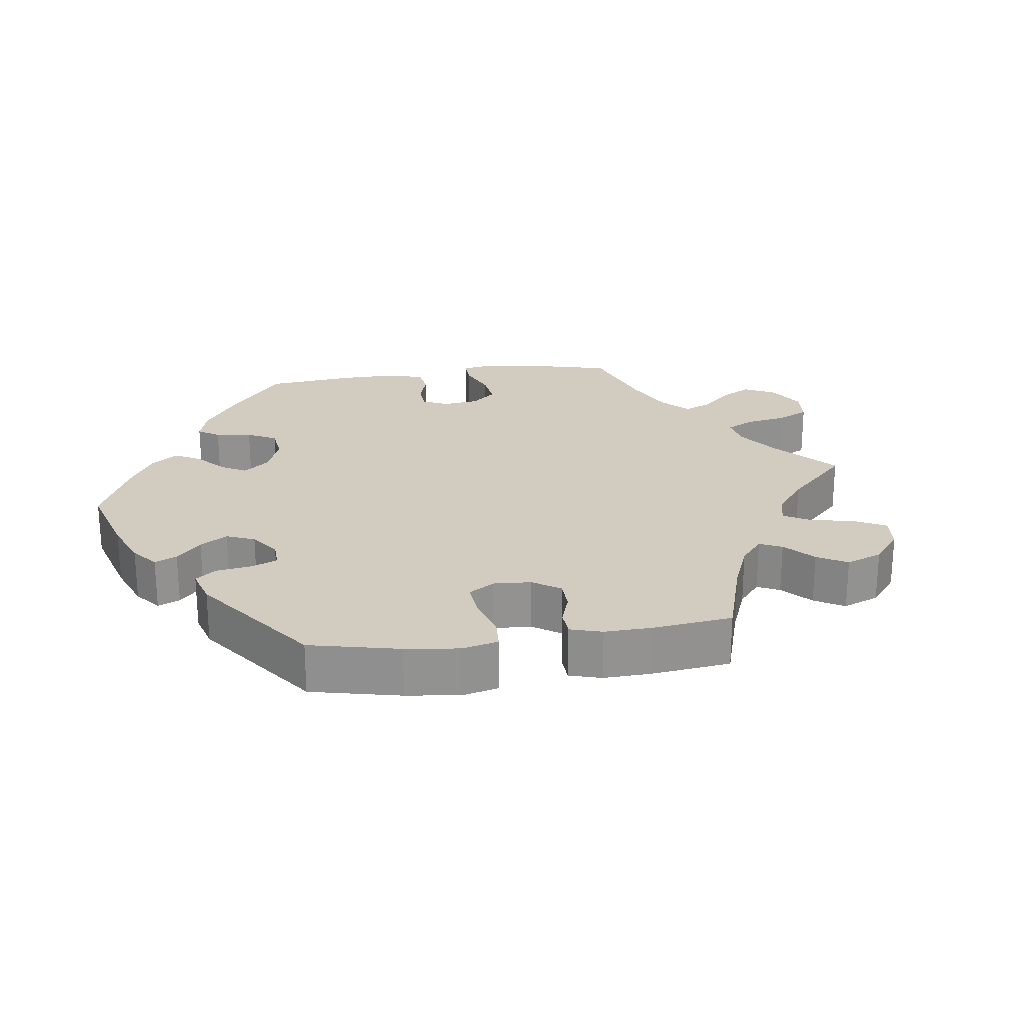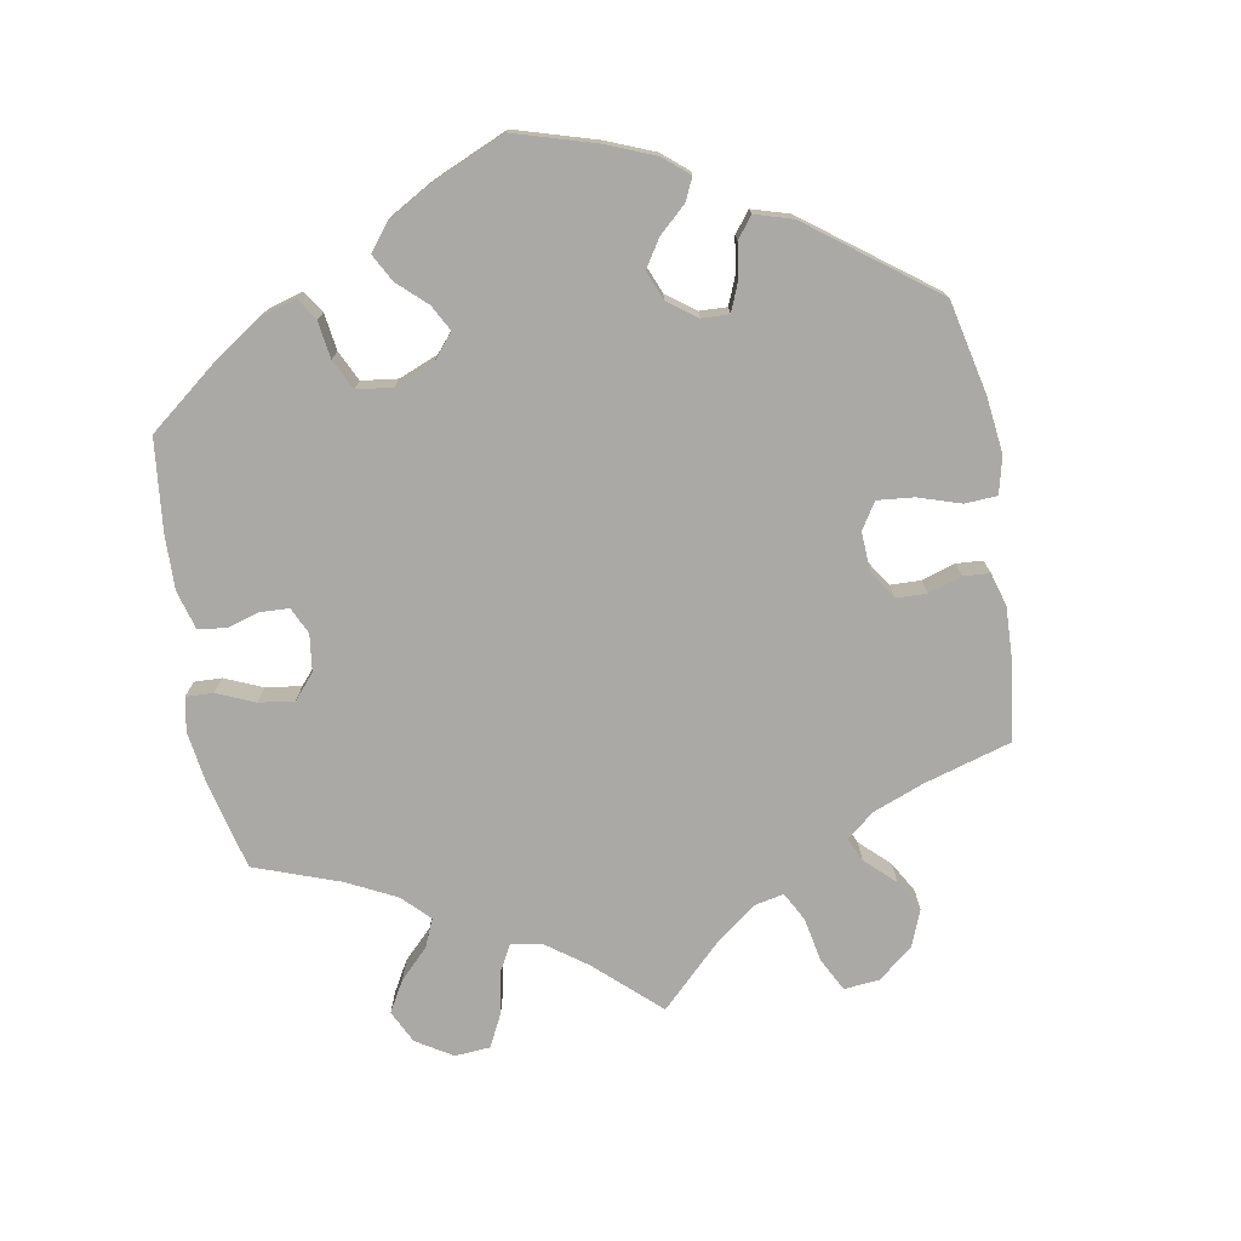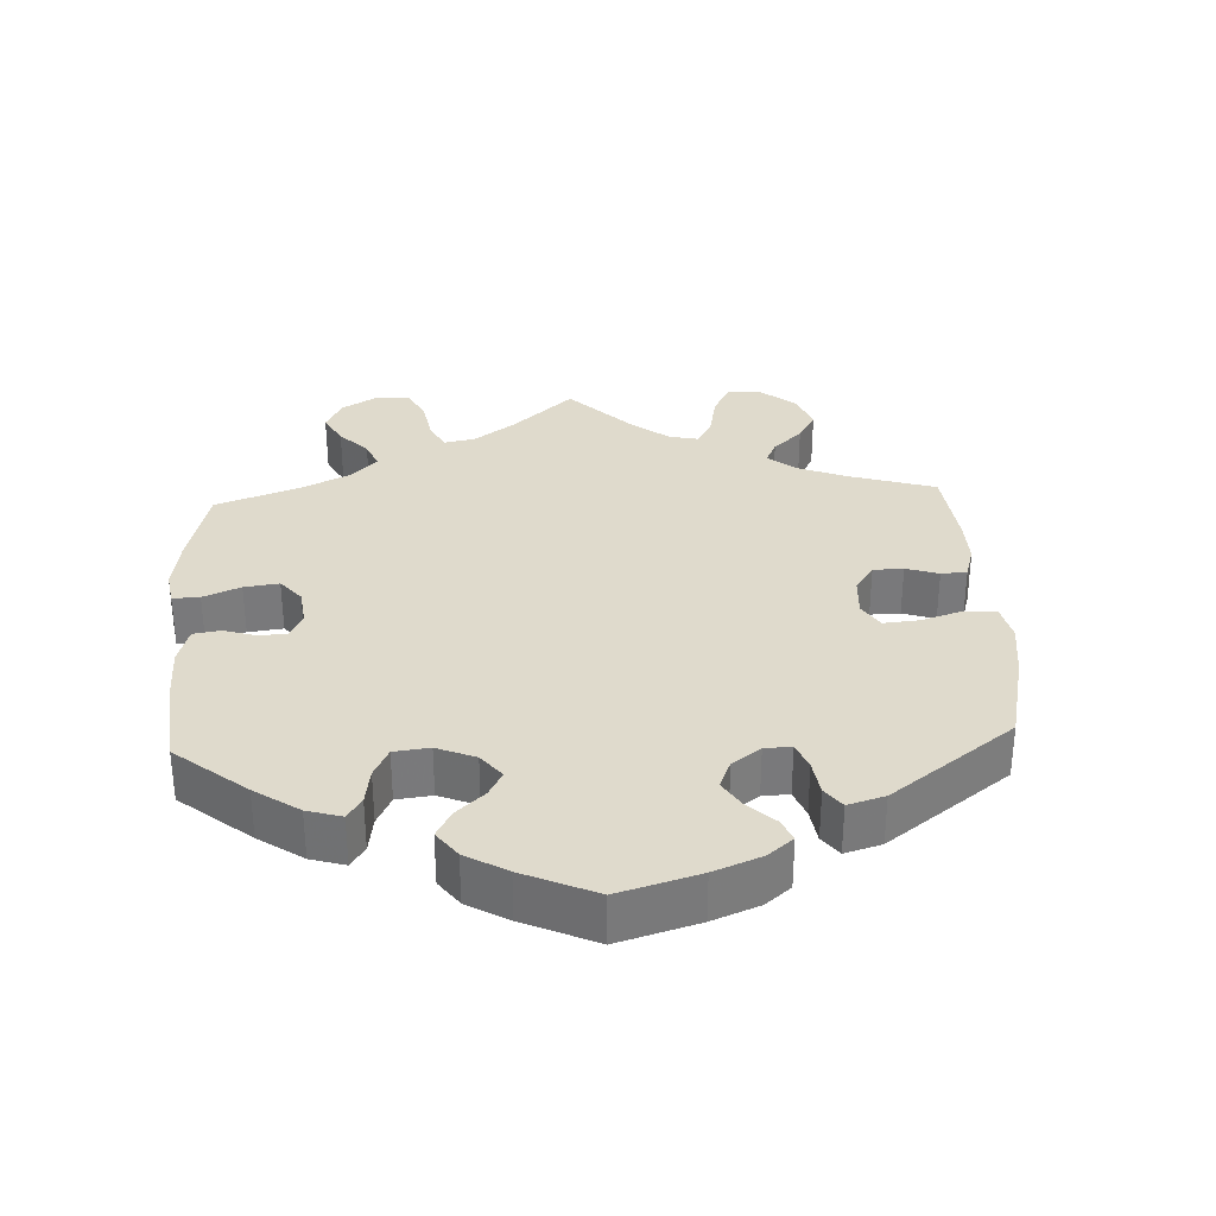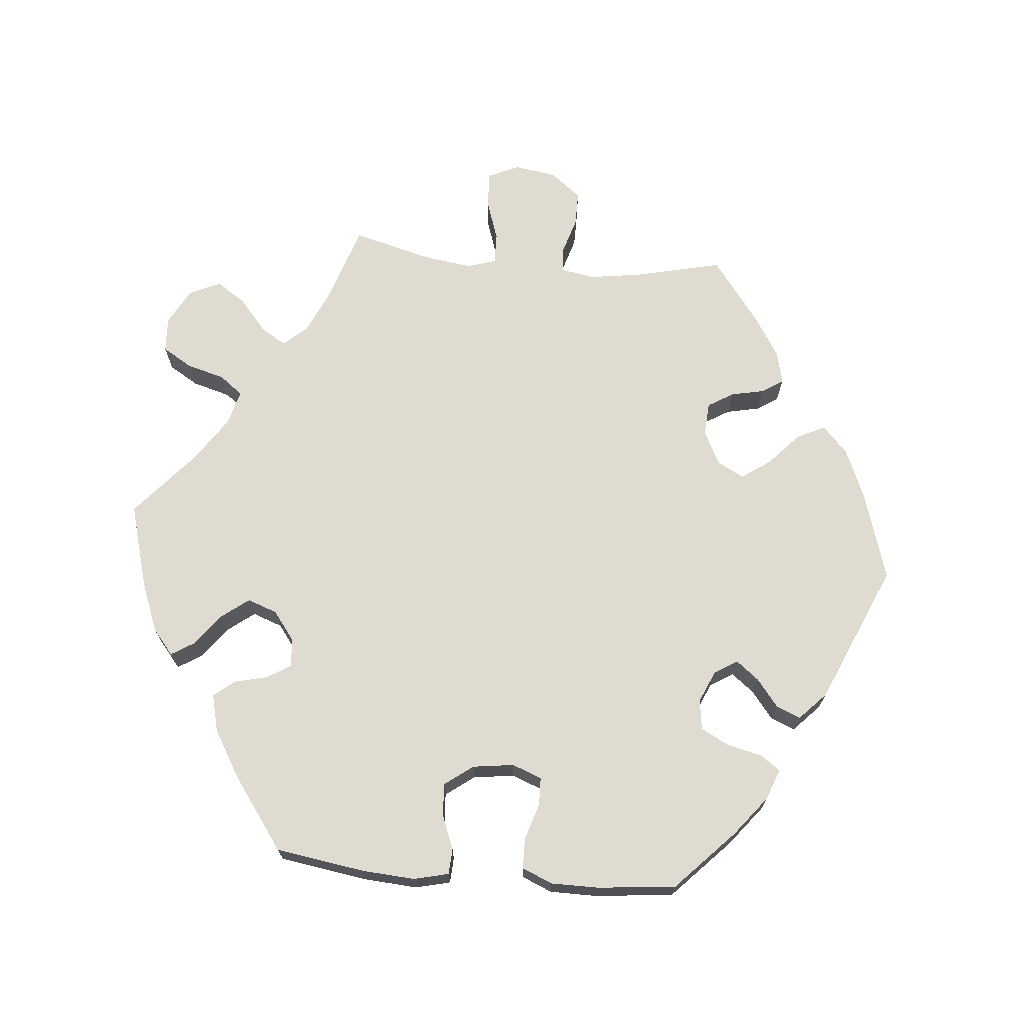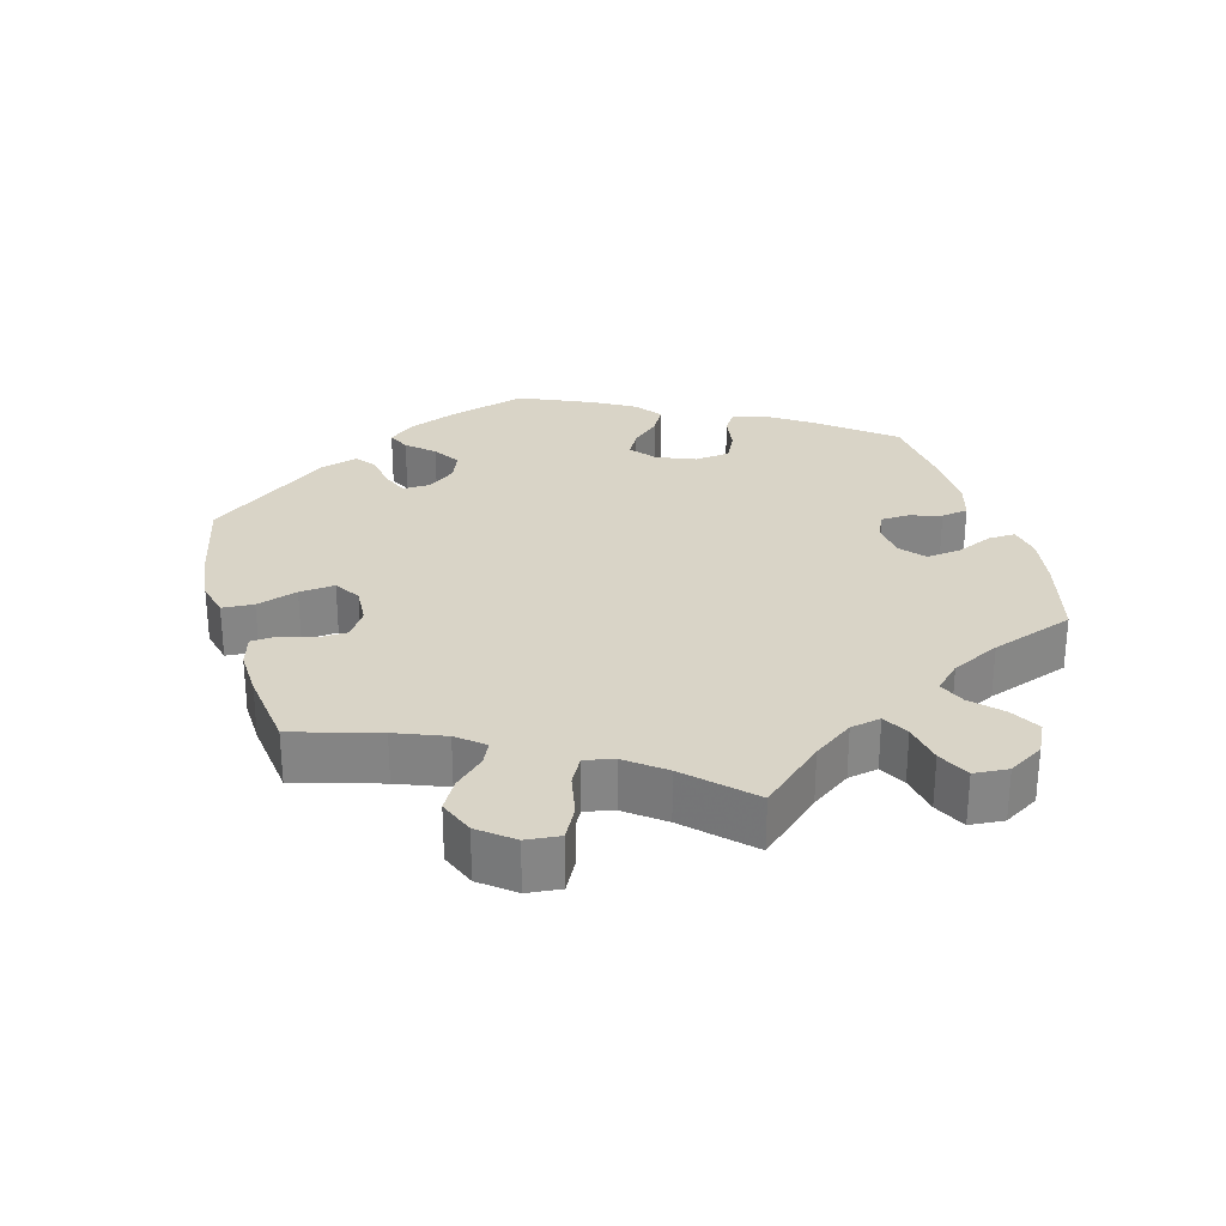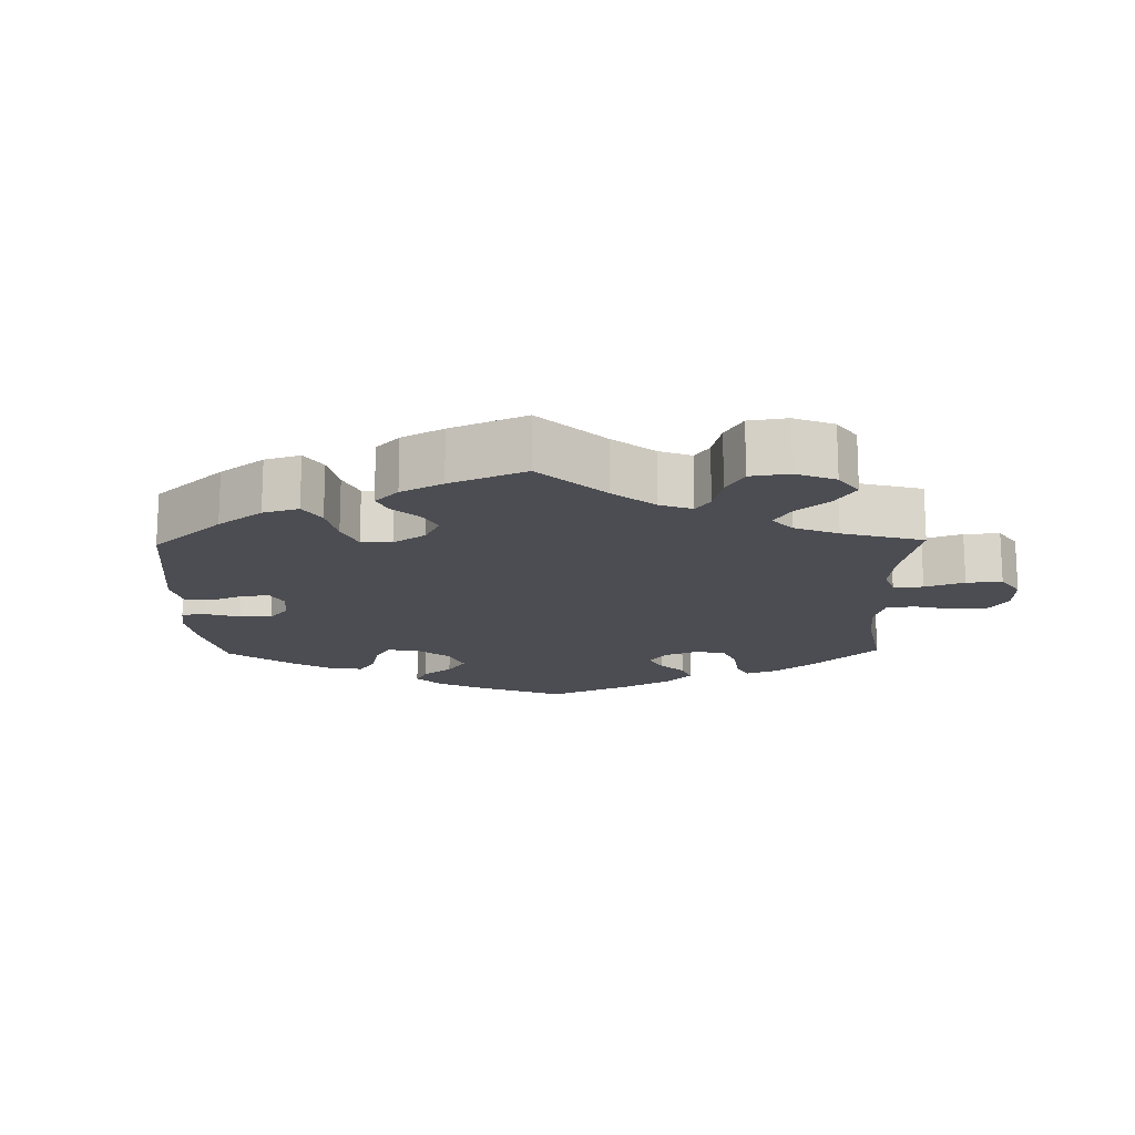
<metadata>
{"format":"obj","ext":"obj","renderer":"f3d","projection":"perspective","resolution":1024,"background":"white","views":[{"elev":23.9,"azim":22.0,"up":"+Y"},{"elev":-75.5,"azim":-50.2,"up":"+Y"},{"elev":32.5,"azim":-62.8,"up":"+Y"},{"elev":69.8,"azim":-84.7,"up":"+Y"},{"elev":28.5,"azim":104.2,"up":"+Y"},{"elev":-16.3,"azim":61.2,"up":"+Y"}]}
</metadata>
<code>
v -0.52 0.07 -0.162
v -0.525 0.07 -0.087
v -0.513 0.07 -0.038
v -0.477 0.07 -0.036
v -0.429 0.07 -0.055
v -0.383 0.07 -0.058
v -0.353 0.07 -0.018
v -0.345 0.07 0.04
v -0.361 0.07 0.082
v -0.401 0.07 0.083
v -0.452 0.07 0.067
v -0.495 0.07 0.068
v -0.513 0.07 0.111
v -0.513 0.07 0.178
v -0.501 0.07 0.289
v -0.416 0.07 0.37
v -0.36 0.07 0.414
v -0.317 0.07 0.43
v -0.297 0.07 0.402
v -0.286 0.07 0.353
v -0.265 0.07 0.313
v -0.222 0.07 0.307
v -0.177 0.07 0.327
v -0.157 0.07 0.359
v -0.182 0.07 0.391
v -0.221 0.07 0.422
v -0.235 0.07 0.456
v -0.196 0.07 0.493
v 0 0.07 0.578
v 0.125 0.07 0.539
v 0.196 0.07 0.509
v 0.234 0.07 0.473
v 0.214 0.07 0.433
v 0.169 0.07 0.392
v 0.14 0.07 0.351
v 0.16 0.07 0.313
v 0.208 0.07 0.289
v 0.255 0.07 0.292
v 0.277 0.07 0.328
v 0.287 0.07 0.375
v 0.307 0.07 0.405
v 0.353 0.07 0.394
v 0.409 0.07 0.359
v 0.501 0.07 0.29
v 0.472 0.07 0.167
v 0.461 0.07 0.093
v 0.469 0.07 0.045
v 0.504 0.07 0.042
v 0.557 0.07 0.058
v 0.606 0.07 0.058
v 0.64 0.07 0.015
v 0.649 0.07 -0.045
v 0.629 0.07 -0.089
v 0.578 0.07 -0.087
v 0.519 0.07 -0.067
v 0.475 0.07 -0.066
v 0.462 0.07 -0.106
v 0.471 0.07 -0.173
v 0.501 0.07 -0.288
v 0.39 0.07 -0.324
v 0.328 0.07 -0.352
v 0.299 0.07 -0.385
v 0.321 0.07 -0.421
v 0.366 0.07 -0.459
v 0.394 0.07 -0.501
v 0.373 0.07 -0.545
v 0.322 0.07 -0.573
v 0.272 0.07 -0.57
v 0.247 0.07 -0.528
v 0.232 0.07 -0.474
v 0.207 0.07 -0.441
v 0.158 0.07 -0.454
v 0.095 0.07 -0.496
v 0 0.07 -0.577
v -0.119 0.07 -0.543
v -0.188 0.07 -0.516
v -0.224 0.07 -0.486
v -0.204 0.07 -0.454
v -0.159 0.07 -0.42
v -0.129 0.07 -0.381
v -0.144 0.07 -0.339
v -0.185 0.07 -0.308
v -0.225 0.07 -0.305
v -0.246 0.07 -0.338
v -0.257 0.07 -0.384
v -0.281 0.07 -0.414
v -0.334 0.07 -0.401
v -0.399 0.07 -0.362
v -0.501 0.07 -0.288
v -0.52 0 -0.162
v -0.525 0 -0.087
v -0.513 0 -0.038
v -0.477 0 -0.036
v -0.429 0 -0.055
v -0.383 0 -0.058
v -0.353 0 -0.018
v -0.345 0 0.04
v -0.361 0 0.082
v -0.401 0 0.083
v -0.452 0 0.067
v -0.495 0 0.068
v -0.513 0 0.111
v -0.513 0 0.178
v -0.501 0 0.289
v -0.416 0 0.37
v -0.36 0 0.414
v -0.317 0 0.43
v -0.297 0 0.402
v -0.286 0 0.353
v -0.265 0 0.313
v -0.222 0 0.307
v -0.177 0 0.327
v -0.157 0 0.359
v -0.182 0 0.391
v -0.221 0 0.422
v -0.235 0 0.456
v -0.196 0 0.493
v 0 0 0.578
v 0.125 0 0.539
v 0.196 0 0.509
v 0.234 0 0.473
v 0.214 0 0.433
v 0.169 0 0.392
v 0.14 0 0.351
v 0.16 0 0.313
v 0.208 0 0.289
v 0.255 0 0.292
v 0.277 0 0.328
v 0.287 0 0.375
v 0.307 0 0.405
v 0.353 0 0.394
v 0.409 0 0.359
v 0.501 0 0.29
v 0.472 0 0.167
v 0.461 0 0.093
v 0.469 0 0.045
v 0.504 0 0.042
v 0.557 0 0.058
v 0.606 0 0.058
v 0.64 0 0.015
v 0.649 0 -0.045
v 0.629 0 -0.089
v 0.578 0 -0.087
v 0.519 0 -0.067
v 0.475 0 -0.066
v 0.462 0 -0.106
v 0.471 0 -0.173
v 0.501 0 -0.288
v 0.39 0 -0.324
v 0.328 0 -0.352
v 0.299 0 -0.385
v 0.321 0 -0.421
v 0.366 0 -0.459
v 0.394 0 -0.501
v 0.373 0 -0.545
v 0.322 0 -0.573
v 0.272 0 -0.57
v 0.247 0 -0.528
v 0.232 0 -0.474
v 0.207 0 -0.441
v 0.158 0 -0.454
v 0.095 0 -0.496
v 0 0 -0.577
v -0.119 0 -0.543
v -0.188 0 -0.516
v -0.224 0 -0.486
v -0.204 0 -0.454
v -0.159 0 -0.42
v -0.129 0 -0.381
v -0.144 0 -0.339
v -0.185 0 -0.308
v -0.225 0 -0.305
v -0.246 0 -0.338
v -0.257 0 -0.384
v -0.281 0 -0.414
v -0.334 0 -0.401
v -0.399 0 -0.362
v -0.501 0 -0.288
f 84 85 86 87
f 83 84 87 88
f 76 77 78 79
f 76 79 80
f 73 74 75 76
f 72 73 76 80
f 71 72 80 81
f 67 68 69 70
f 67 70 71
f 66 67 71
f 63 64 65 66
f 62 63 66 71
f 61 62 71 81
f 58 59 60
f 57 58 60 61
f 56 57 61 81
f 52 53 54 55
f 52 55 56
f 51 52 56
f 48 49 50 51
f 47 48 51 56
f 46 47 56 81
f 42 43 44 45
f 39 40 41 42
f 38 39 42 45
f 37 38 45 46
f 31 32 33 34
f 31 34 35
f 30 31 35
f 29 30 35
f 28 29 35 36
f 25 26 27 28
f 24 25 28 36
f 17 18 19 20
f 17 20 21
f 16 17 21
f 15 16 21
f 14 15 21 22
f 10 11 12 13
f 9 10 13 14
f 2 3 4 5
f 2 5 6
f 1 2 6
f 83 88 89 1
f 37 46 81 82
f 23 24 36 37
f 22 23 37 82
f 9 14 22
f 8 9 22 82
f 7 8 82 83
f 83 1 6
f 6 7 83
f 176 175 174 173
f 177 176 173 172
f 168 167 166 165
f 169 168 165
f 165 164 163 162
f 169 165 162 161
f 170 169 161 160
f 159 158 157 156
f 160 159 156
f 160 156 155
f 155 154 153 152
f 160 155 152 151
f 170 160 151 150
f 149 148 147
f 150 149 147 146
f 170 150 146 145
f 144 143 142 141
f 145 144 141
f 145 141 140
f 140 139 138 137
f 145 140 137 136
f 170 145 136 135
f 134 133 132 131
f 131 130 129 128
f 134 131 128 127
f 135 134 127 126
f 123 122 121 120
f 124 123 120
f 124 120 119
f 124 119 118
f 125 124 118 117
f 117 116 115 114
f 125 117 114 113
f 109 108 107 106
f 110 109 106
f 110 106 105
f 110 105 104
f 111 110 104 103
f 102 101 100 99
f 103 102 99 98
f 94 93 92 91
f 95 94 91
f 95 91 90
f 90 178 177 172
f 171 170 135 126
f 126 125 113 112
f 171 126 112 111
f 111 103 98
f 171 111 98 97
f 172 171 97 96
f 95 90 172
f 172 96 95
f 1 90 91 2
f 2 91 92 3
f 3 92 93 4
f 4 93 94 5
f 5 94 95 6
f 6 95 96 7
f 7 96 97 8
f 8 97 98 9
f 9 98 99 10
f 10 99 100 11
f 11 100 101 12
f 12 101 102 13
f 13 102 103 14
f 14 103 104 15
f 15 104 105 16
f 16 105 106 17
f 17 106 107 18
f 18 107 108 19
f 19 108 109 20
f 20 109 110 21
f 21 110 111 22
f 22 111 112 23
f 23 112 113 24
f 24 113 114 25
f 25 114 115 26
f 26 115 116 27
f 27 116 117 28
f 28 117 118 29
f 29 118 119 30
f 30 119 120 31
f 31 120 121 32
f 32 121 122 33
f 33 122 123 34
f 34 123 124 35
f 35 124 125 36
f 36 125 126 37
f 37 126 127 38
f 38 127 128 39
f 39 128 129 40
f 40 129 130 41
f 41 130 131 42
f 42 131 132 43
f 43 132 133 44
f 44 133 134 45
f 45 134 135 46
f 46 135 136 47
f 47 136 137 48
f 48 137 138 49
f 49 138 139 50
f 50 139 140 51
f 51 140 141 52
f 52 141 142 53
f 53 142 143 54
f 54 143 144 55
f 55 144 145 56
f 56 145 146 57
f 57 146 147 58
f 58 147 148 59
f 59 148 149 60
f 60 149 150 61
f 61 150 151 62
f 62 151 152 63
f 63 152 153 64
f 64 153 154 65
f 65 154 155 66
f 66 155 156 67
f 67 156 157 68
f 68 157 158 69
f 69 158 159 70
f 70 159 160 71
f 71 160 161 72
f 72 161 162 73
f 73 162 163 74
f 74 163 164 75
f 75 164 165 76
f 76 165 166 77
f 77 166 167 78
f 78 167 168 79
f 79 168 169 80
f 80 169 170 81
f 81 170 171 82
f 82 171 172 83
f 83 172 173 84
f 84 173 174 85
f 85 174 175 86
f 86 175 176 87
f 87 176 177 88
f 88 177 178 89
f 89 178 90 1

</code>
